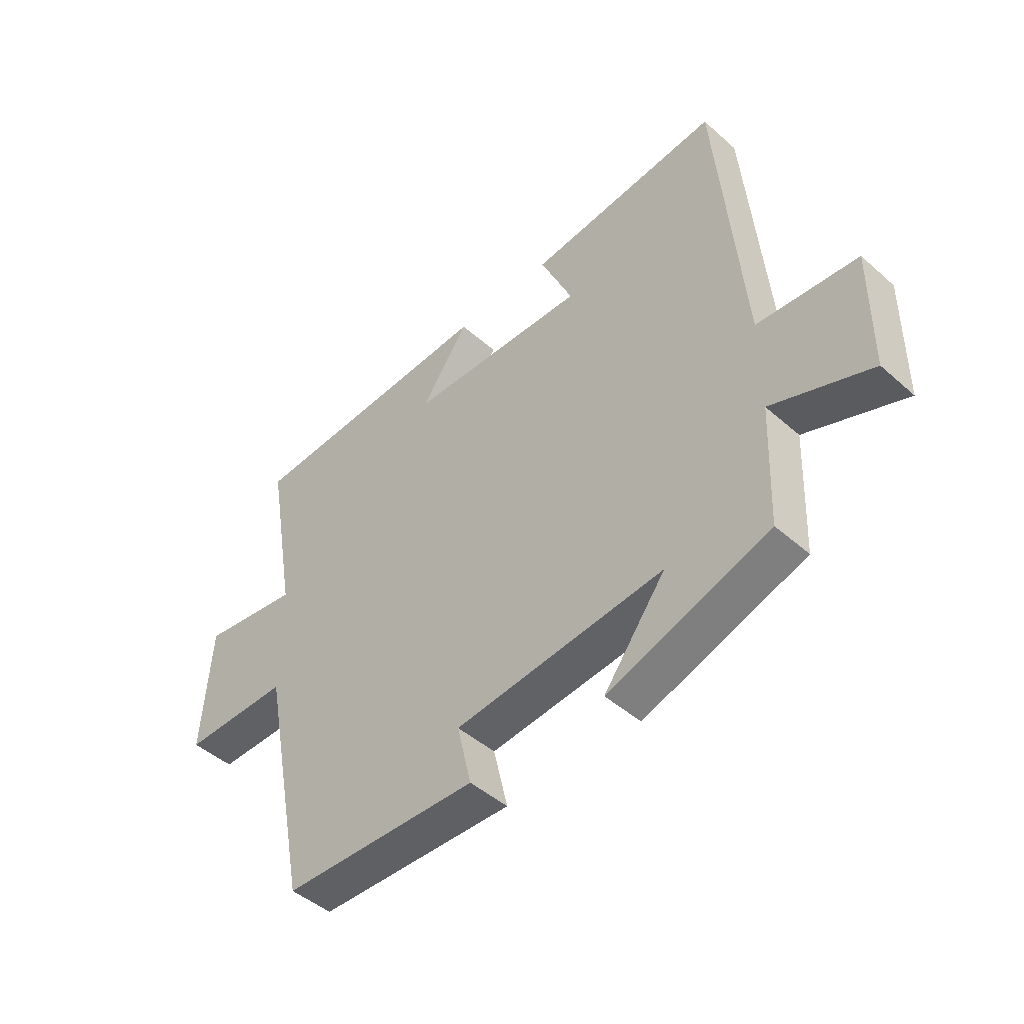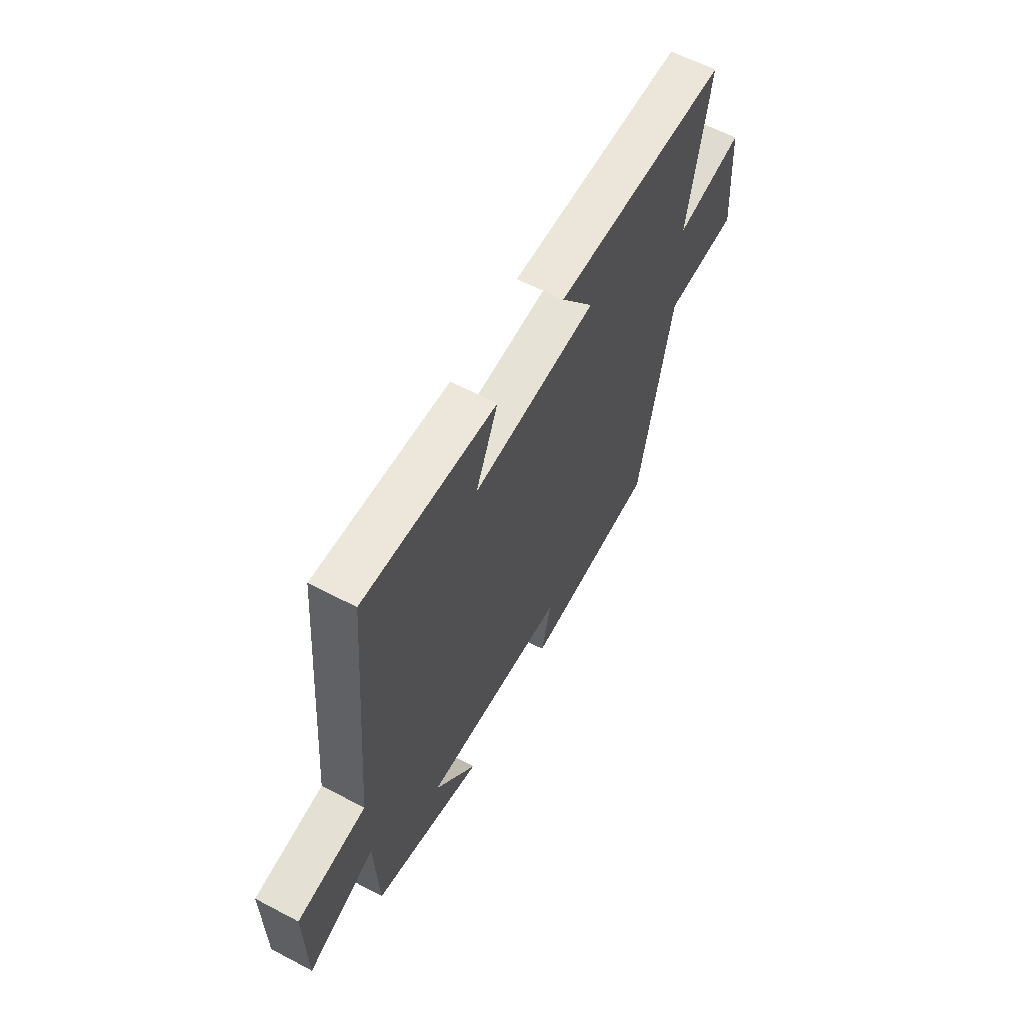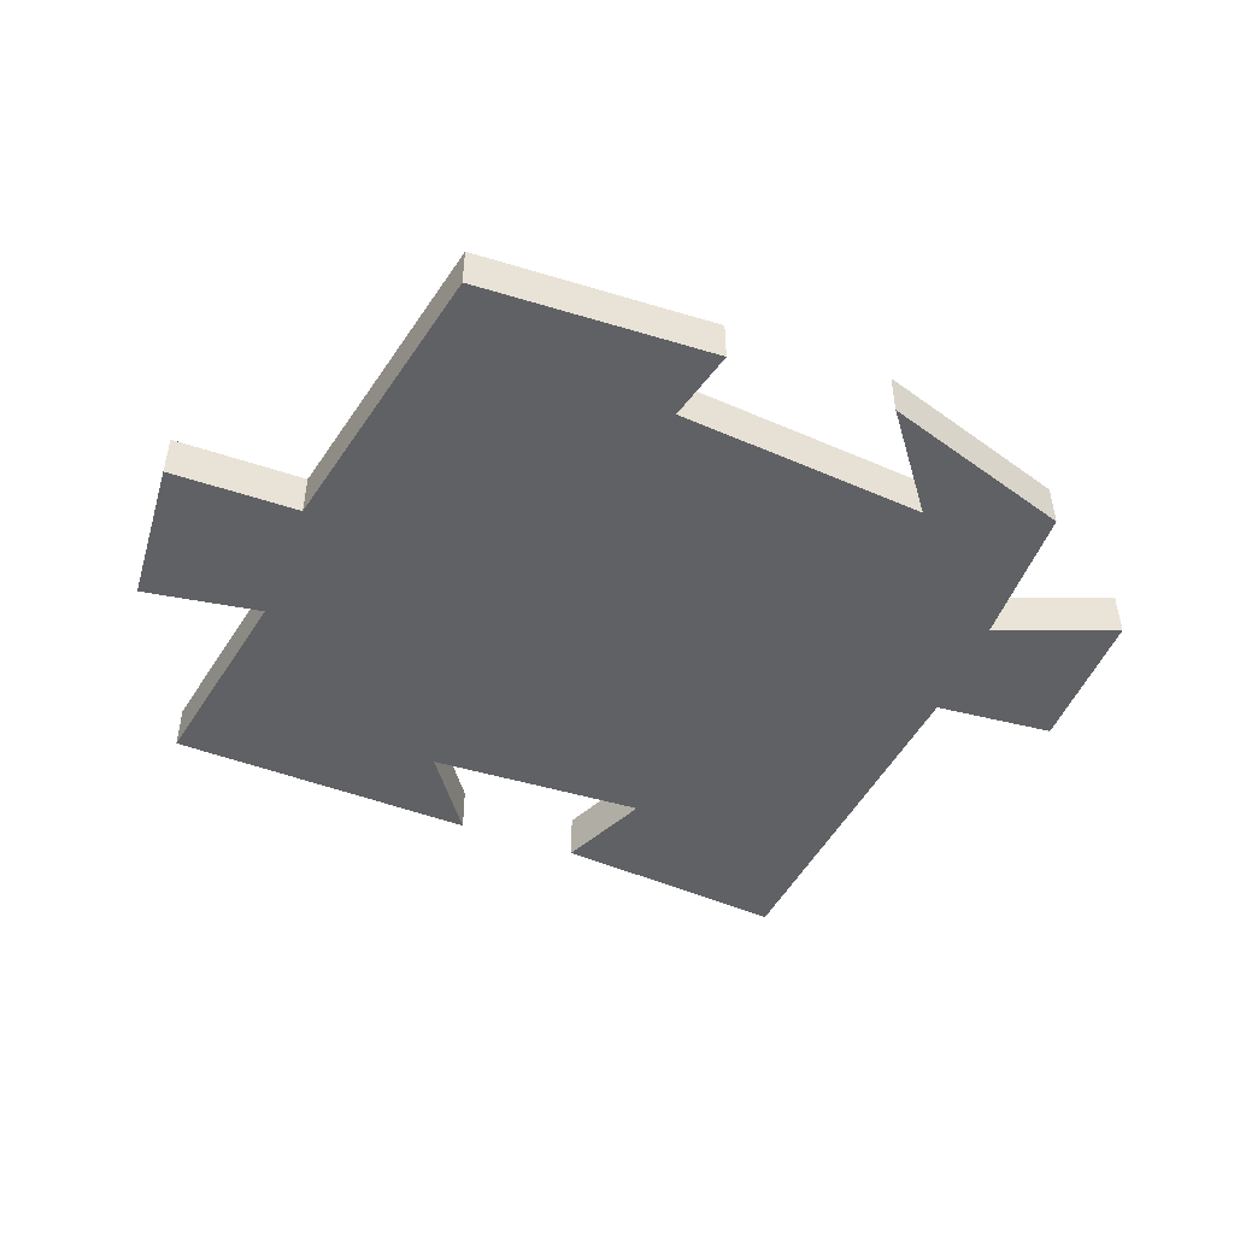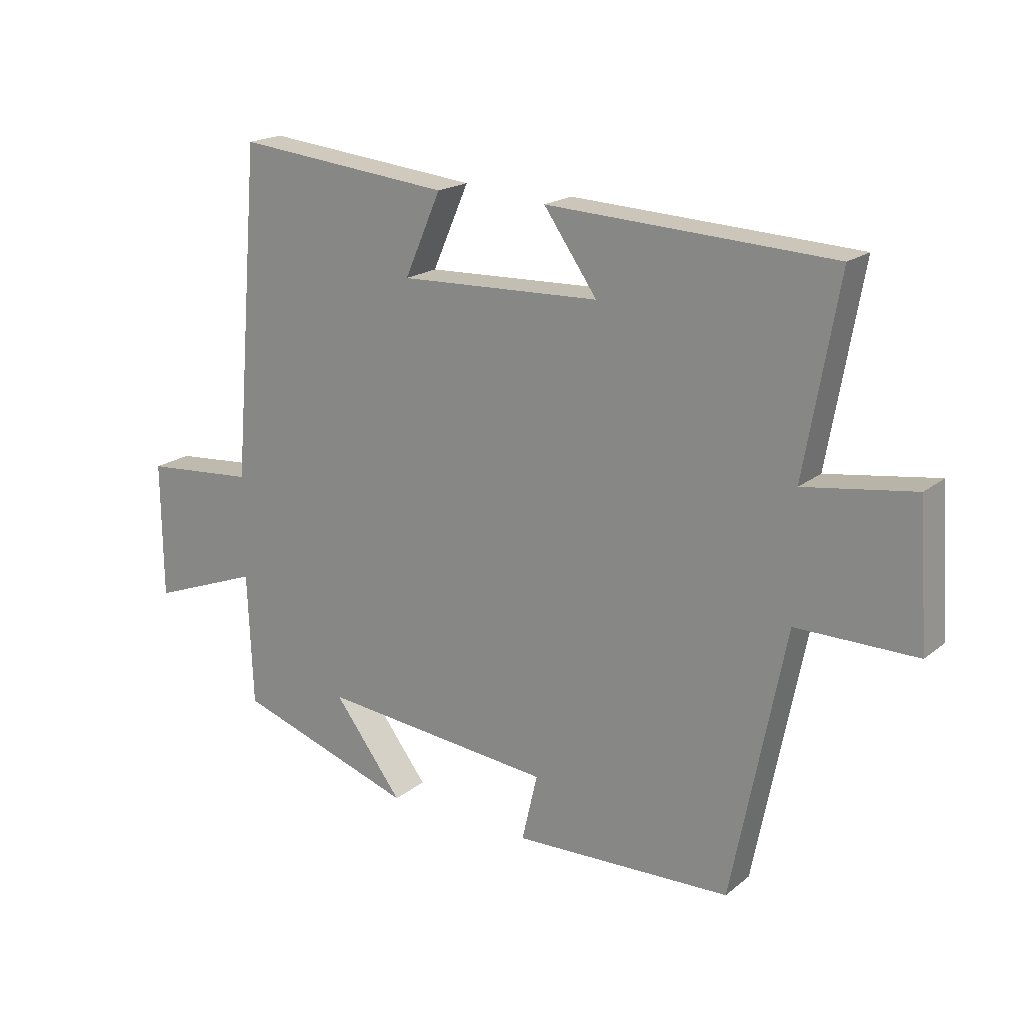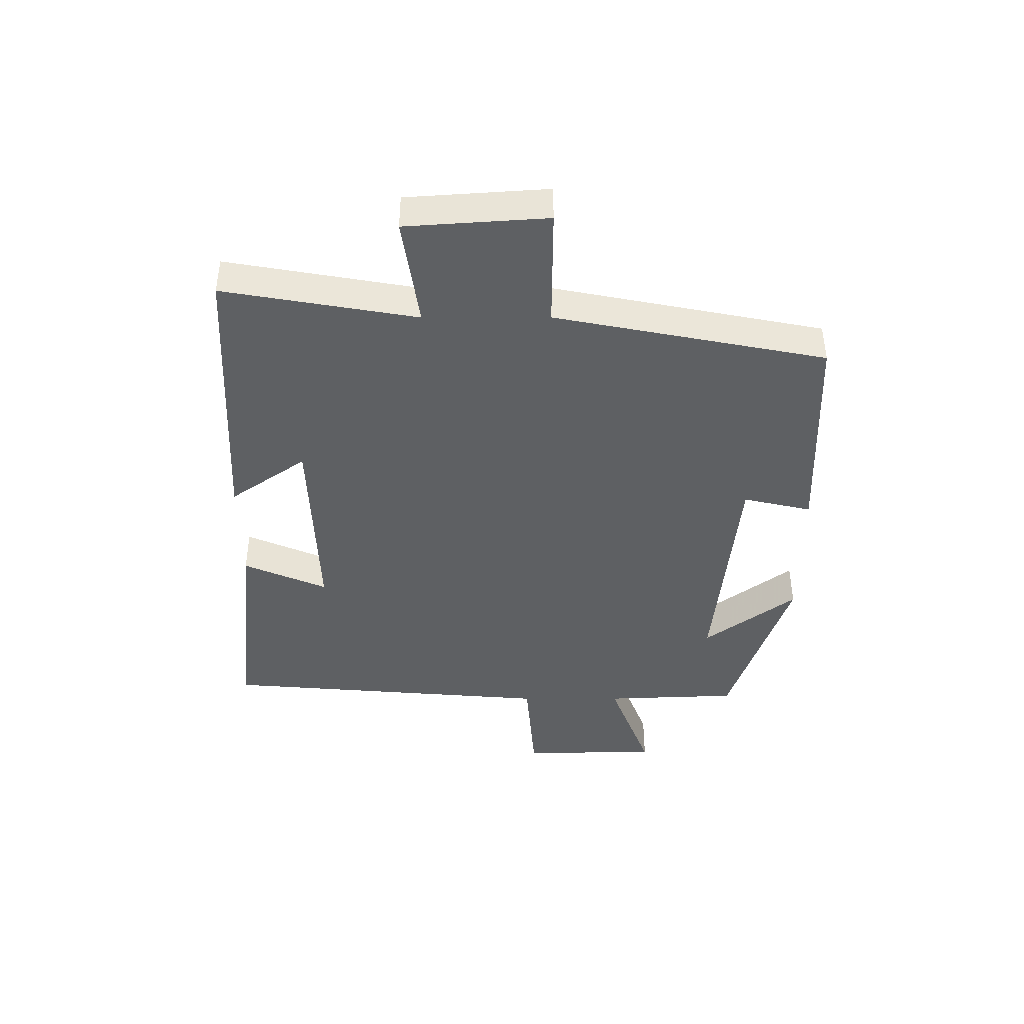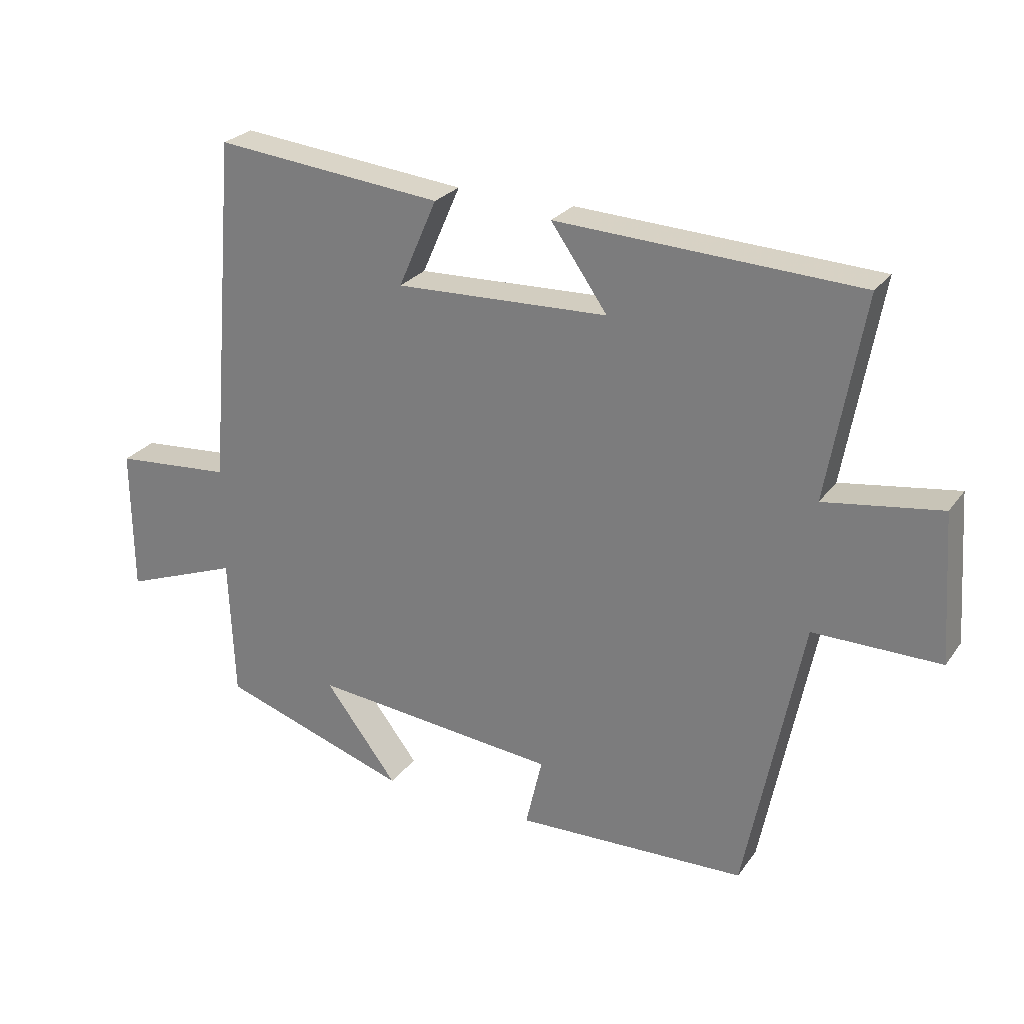
<metadata>
{"format":"obj","ext":"obj","renderer":"f3d","projection":"perspective","resolution":1024,"background":"white","views":[{"elev":-46.4,"azim":-135.1,"up":"+Z"},{"elev":60.7,"azim":-61.8,"up":"+Z"},{"elev":-47.0,"azim":159.1,"up":"+Y"},{"elev":18.9,"azim":34.5,"up":"+Z"},{"elev":-42.3,"azim":90.1,"up":"+Y"},{"elev":25.9,"azim":27.6,"up":"+Z"}]}
</metadata>
<code>
v -0.491 0.07 -0.402
v -0.5 0.07 -0.182
v -0.682 0.07 -0.251
v -0.684 0.07 -0.025
v -0.5 0.07 -0.01
v -0.454 0.07 0.537
v -0.098 0.07 0.5
v -0.158 0.07 0.363
v 0.174 0.07 0.375
v 0.086 0.07 0.5
v 0.556 0.07 0.477
v 0.5 0.07 0.16
v 0.682 0.07 0.187
v 0.698 0.07 -0.045
v 0.5 0.07 -0.044
v 0.412 0.07 -0.488
v 0.051 0.07 -0.5
v 0.077 0.07 -0.388
v -0.309 0.07 -0.35
v -0.195 0.07 -0.5
v -0.491 0 -0.402
v -0.5 0 -0.182
v -0.682 0 -0.251
v -0.684 0 -0.025
v -0.5 0 -0.01
v -0.454 0 0.537
v -0.098 0 0.5
v -0.158 0 0.363
v 0.174 0 0.375
v 0.086 0 0.5
v 0.556 0 0.477
v 0.5 0 0.16
v 0.682 0 0.187
v 0.698 0 -0.045
v 0.5 0 -0.044
v 0.412 0 -0.488
v 0.051 0 -0.5
v 0.077 0 -0.388
v -0.309 0 -0.35
v -0.195 0 -0.5
f 19 20 1 2
f 18 19 2
f 15 16 17 18
f 15 18 2
f 12 13 14 15
f 12 15 2
f 9 10 11 12
f 8 9 12 2
f 7 8 2
f 6 7 2
f 5 6 2
f 2 3 4 5
f 22 21 40 39
f 22 39 38
f 38 37 36 35
f 22 38 35
f 35 34 33 32
f 22 35 32
f 32 31 30 29
f 22 32 29 28
f 22 28 27
f 22 27 26
f 22 26 25
f 25 24 23 22
f 1 21 22 2
f 2 22 23 3
f 3 23 24 4
f 4 24 25 5
f 5 25 26 6
f 6 26 27 7
f 7 27 28 8
f 8 28 29 9
f 9 29 30 10
f 10 30 31 11
f 11 31 32 12
f 12 32 33 13
f 13 33 34 14
f 14 34 35 15
f 15 35 36 16
f 16 36 37 17
f 17 37 38 18
f 18 38 39 19
f 19 39 40 20
f 20 40 21 1

</code>
